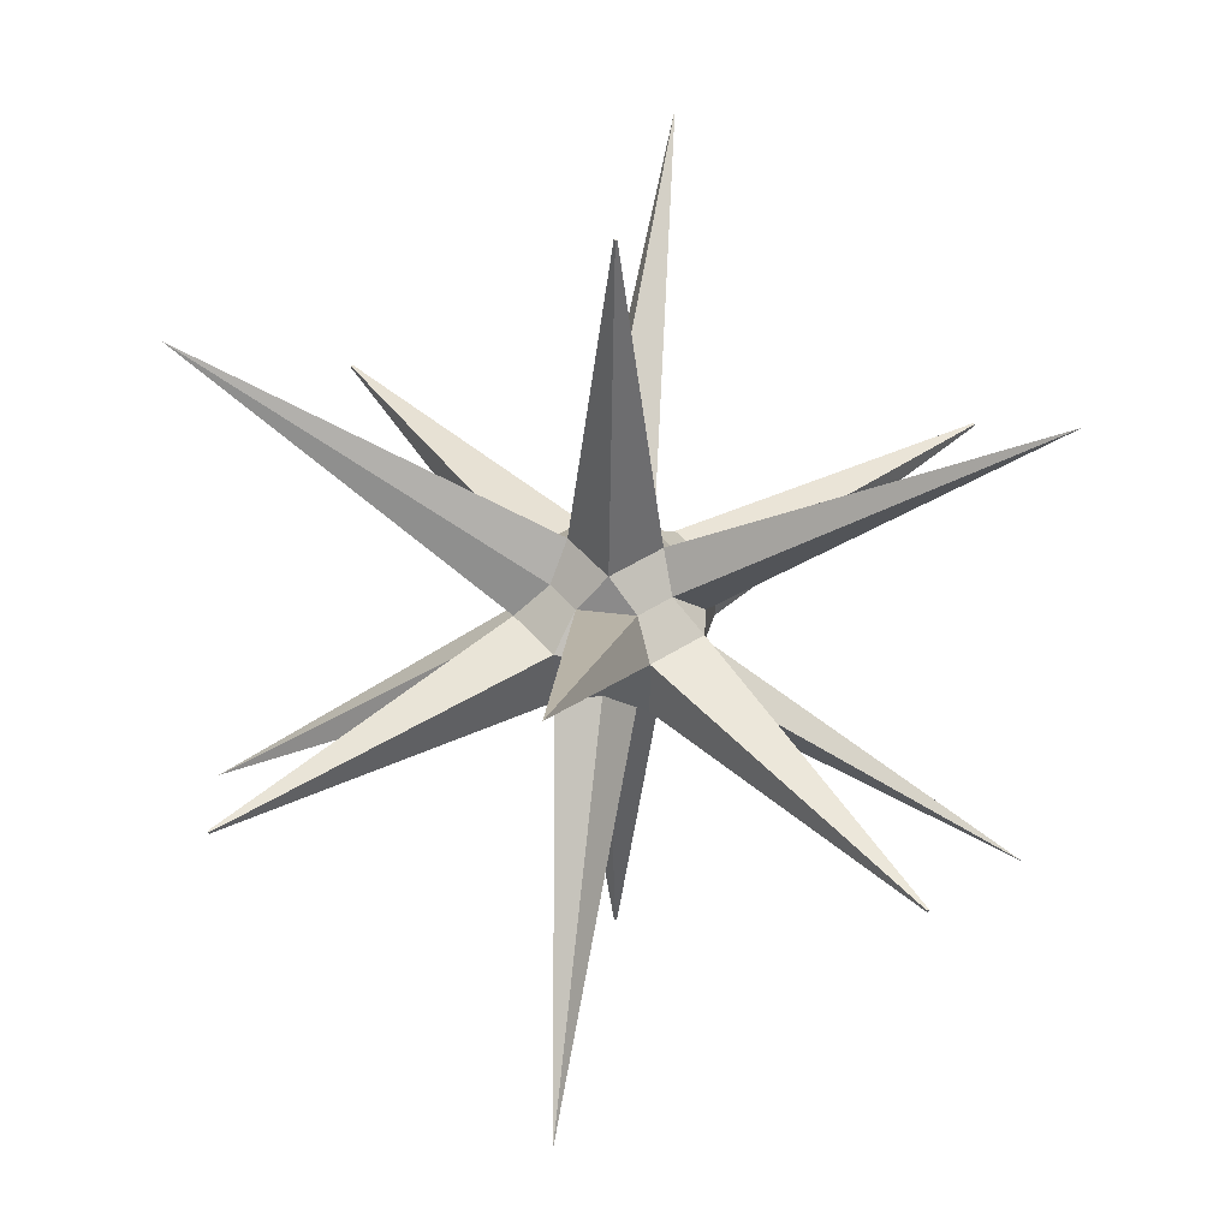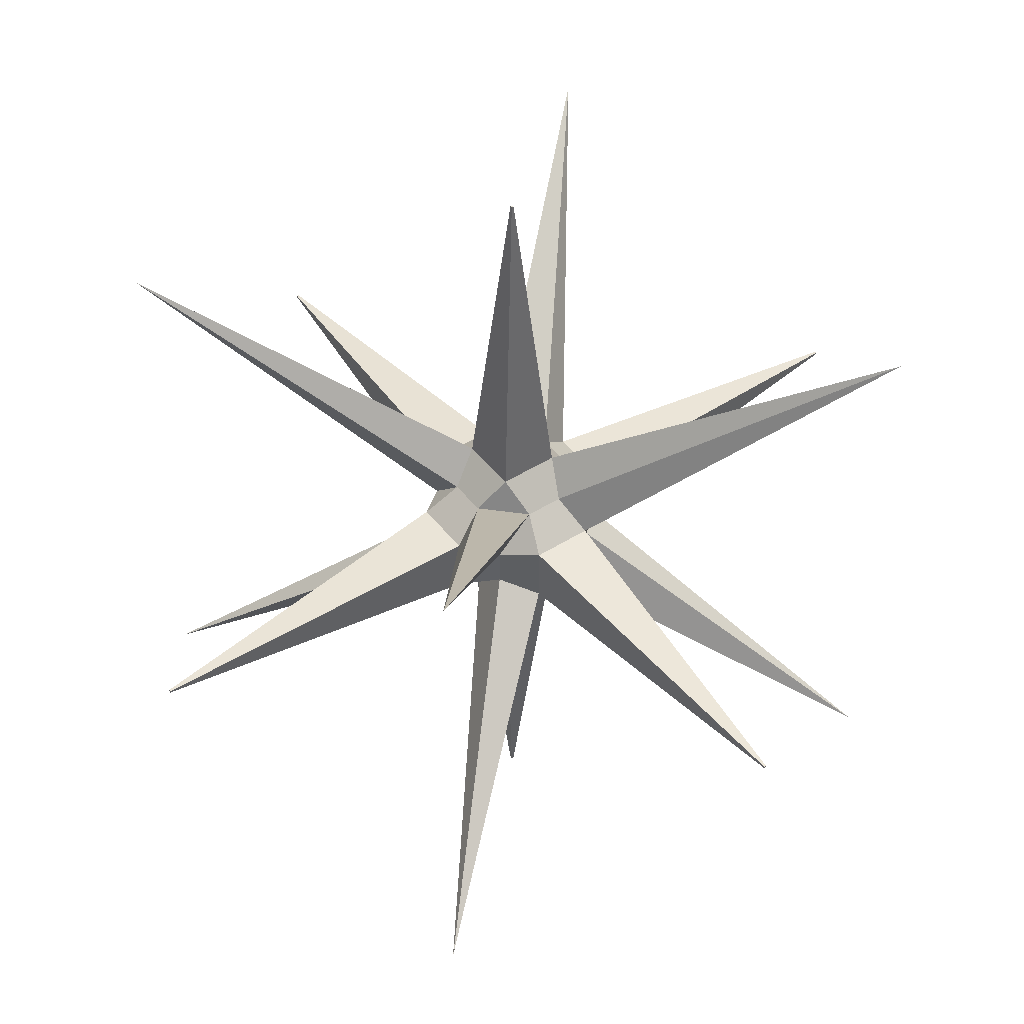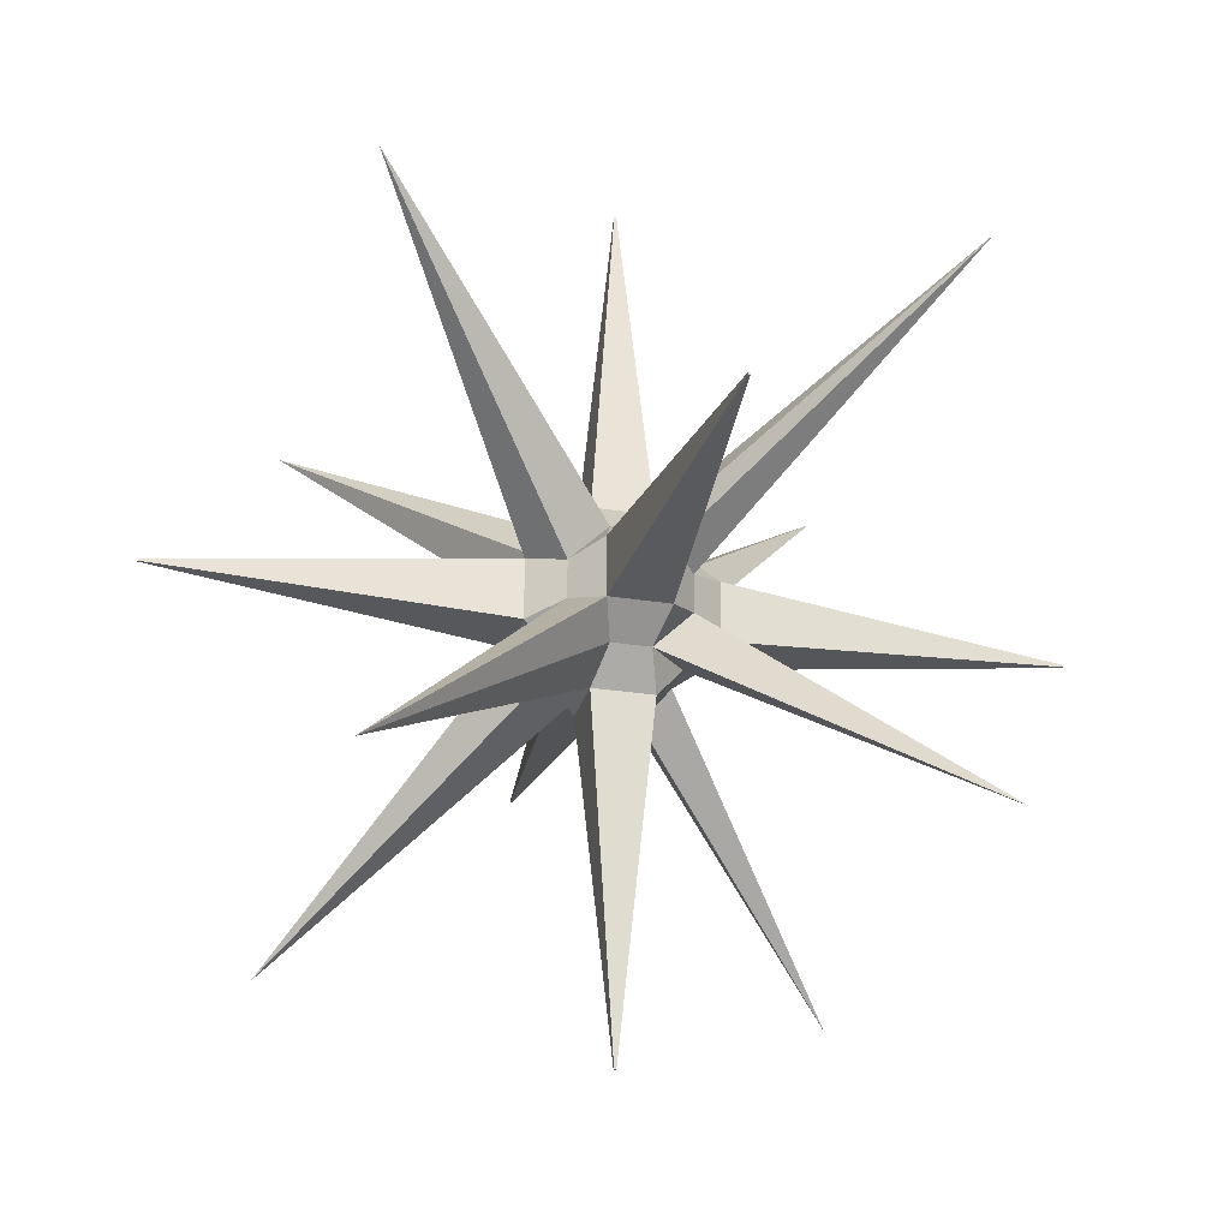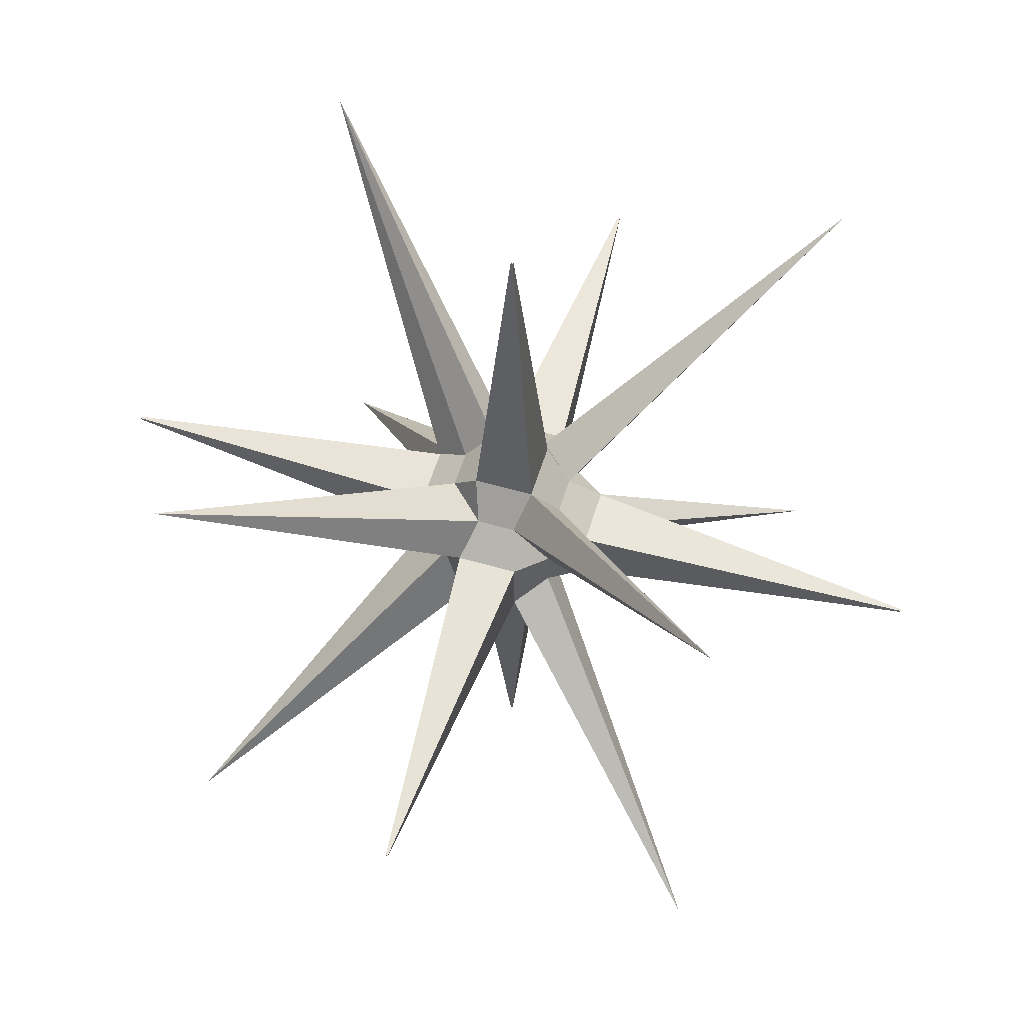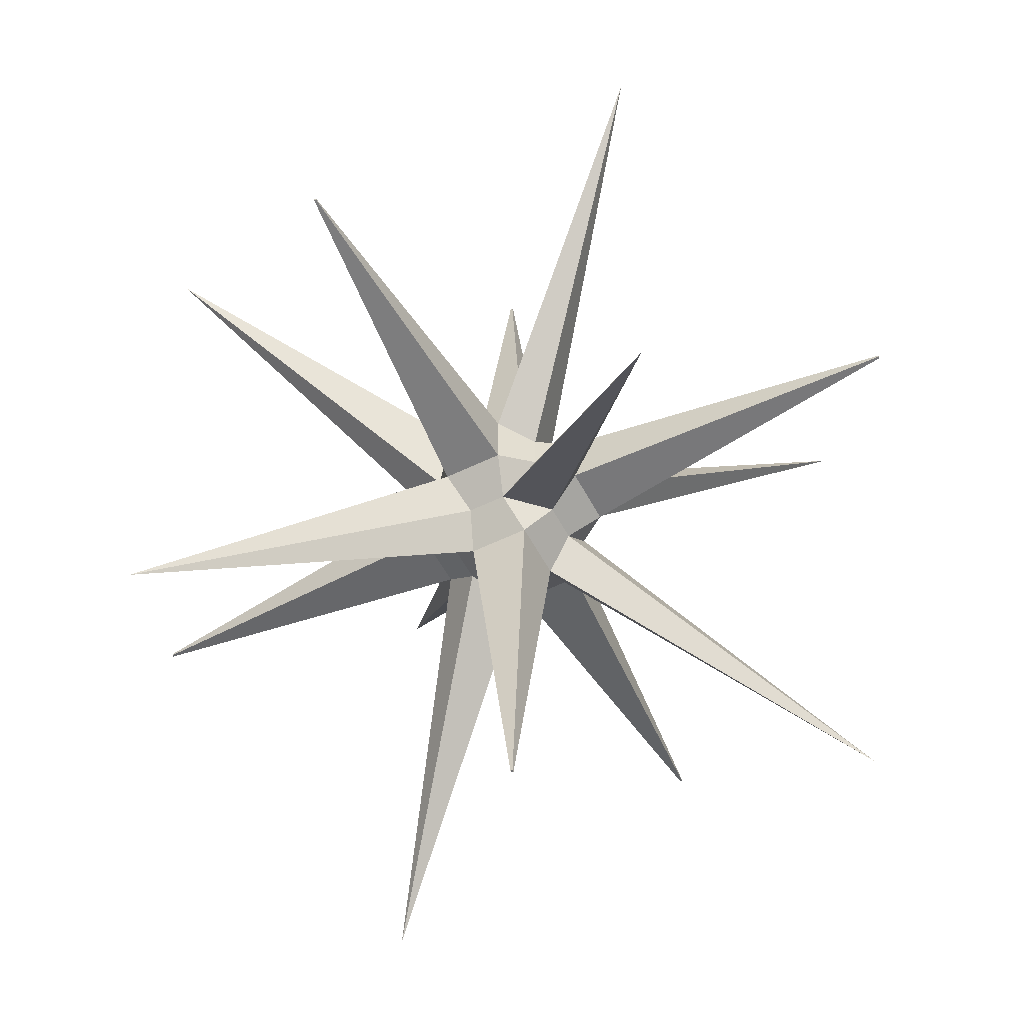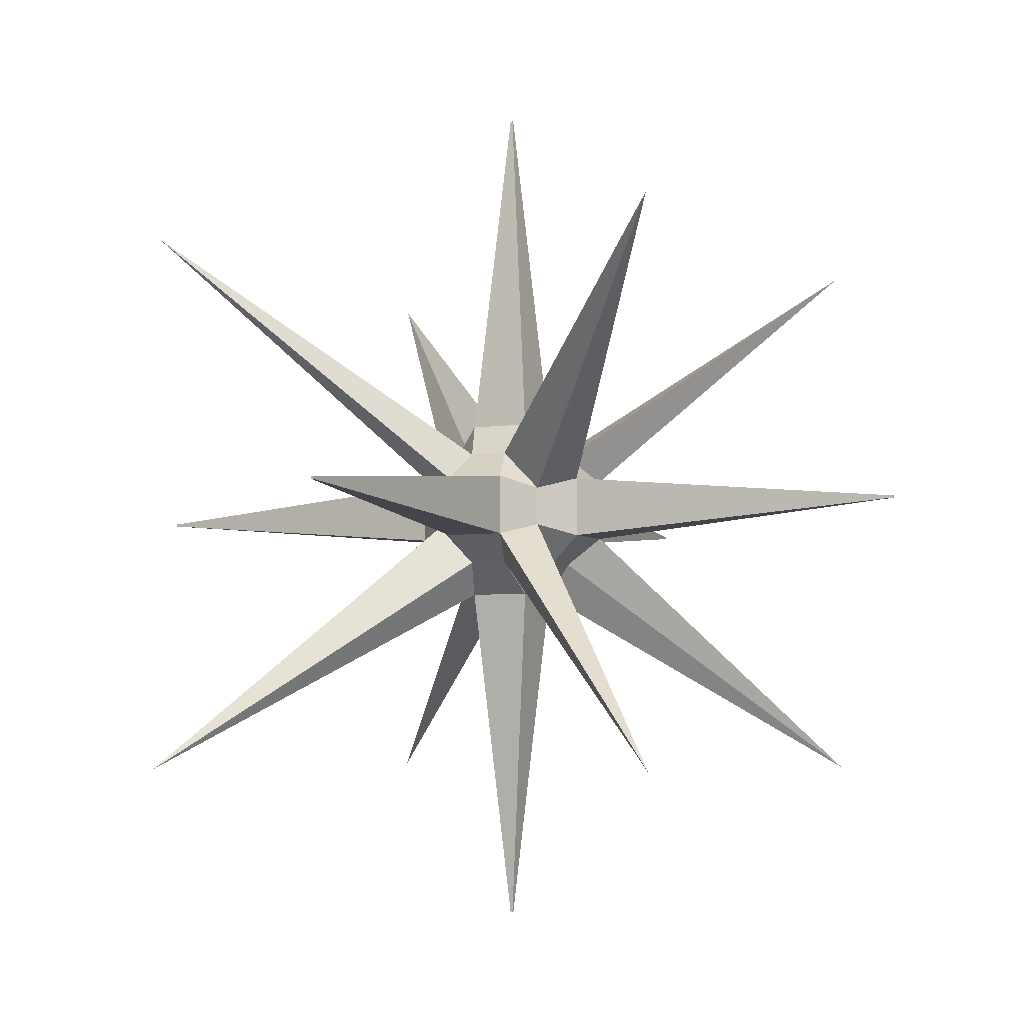
<metadata>
{"format":"obj","ext":"obj","renderer":"f3d","projection":"perspective","resolution":1024,"background":"white","views":[{"elev":45.2,"azim":53.1,"up":"+Y"},{"elev":46.6,"azim":-35.8,"up":"+Z"},{"elev":-27.1,"azim":165.8,"up":"+Z"},{"elev":56.6,"azim":-73.1,"up":"+Y"},{"elev":-55.0,"azim":-152.7,"up":"+Z"},{"elev":-4.8,"azim":115.9,"up":"+Y"}]}
</metadata>
<code>
o Cube
v 4.77 5.781 -4.77
v 4.77 -3.759 -4.77
v 4.77 5.781 4.77
v 4.77 -3.759 4.77
v -4.77 5.781 -4.77
v -4.77 -3.759 -4.77
v -4.77 5.781 4.77
v -4.77 -3.759 4.77
v 1 1.344 -1
v 1 0.6774 -1
v -1 0.6774 1
v -1 1.344 1
v 1 1.344 1
v 1 0.6774 1
v -1 1.344 -1
v -1 0.6774 -1
v 0.3333 0.0107 -1
v -0.3333 0.0107 -1
v 0.3333 2.011 1
v -0.3333 2.011 1
v -0.3333 0.0107 1
v 0.3333 0.0107 1
v -0.3333 2.011 -1
v 0.3333 2.011 -1
v -0.5218 0.4889 -1.565
v 0.5218 0.4889 -1.565
v -0.5218 1.533 -1.565
v 0.5218 1.533 -1.565
v 0.5218 0.4889 1.565
v -0.5218 0.4889 1.565
v 0.5218 1.533 1.565
v -0.5218 1.533 1.565
v -1 0.0107 -0.3333
v -1 0.0107 0.3333
v 1 2.011 -0.3333
v 1 2.011 0.3333
v -1 2.011 0.3333
v -1 2.011 -0.3333
v 1 0.0107 0.3333
v 1 0.0107 -0.3333
v 1.565 0.4889 -0.5218
v 1.565 0.4889 0.5218
v 1.565 1.533 -0.5218
v 1.565 1.533 0.5218
v -1.565 0.4889 0.5218
v -1.565 0.4889 -0.5218
v -1.565 1.533 0.5218
v -1.565 1.533 -0.5218
v -0.5218 -0.5548 -0.5218
v -0.5218 -0.5548 0.5218
v 0.5218 -0.5548 -0.5218
v 0.5218 -0.5548 0.5218
v 0.5218 2.576 -0.5218
v 0.5218 2.576 0.5218
v -0.5218 2.576 -0.5218
v -0.5218 2.576 0.5218
v -0.01828 0.9924 -7.419
v 0.01828 0.9924 -7.419
v -0.01828 1.029 -7.419
v 0.01828 1.029 -7.419
v 0.01828 0.9924 7.419
v -0.01828 0.9924 7.419
v 0.01828 1.029 7.419
v -0.01828 1.029 7.419
v 7.419 0.9924 -0.01828
v 7.419 0.9924 0.01828
v 7.419 1.029 -0.01828
v 7.419 1.029 0.01828
v -7.419 0.9924 0.01828
v -7.419 0.9924 -0.01828
v -7.419 1.029 0.01828
v -7.419 1.029 -0.01828
v -0.01828 -6.408 -0.01828
v -0.01828 -6.408 0.01828
v 0.01828 -6.408 -0.01828
v 0.01828 -6.408 0.01828
v 0.01828 8.429 -0.01828
v 0.01828 8.429 0.01828
v -0.01828 8.429 -0.01828
v -0.01828 8.429 0.01828
f 56 7 20
f 32 7 12
f 48 5 15
f 52 4 22
f 44 3 13
f 28 1 9
f 17 10 2
f 26 9 10
f 39 14 4
f 42 13 14
f 33 16 6
f 46 15 16
f 21 11 8
f 30 12 11
f 13 29 14
f 31 61 29
f 4 29 22
f 29 21 22
f 15 25 16
f 53 78 54
f 6 25 18
f 25 17 18
f 15 23 27
f 23 28 27
f 34 21 8
f 52 21 50
f 13 19 31
f 19 32 31
f 36 19 3
f 56 19 54
f 23 53 24
f 51 73 49
f 1 53 35
f 53 36 35
f 17 49 18
f 45 70 46
f 6 49 33
f 49 34 33
f 12 45 11
f 32 63 31
f 8 45 34
f 45 33 34
f 9 41 10
f 52 75 51
f 2 41 40
f 41 39 40
f 9 35 43
f 35 44 43
f 17 40 51
f 40 52 51
f 12 37 47
f 37 48 47
f 23 38 55
f 38 56 55
f 63 62 61
f 59 58 57
f 79 78 77
f 75 74 73
f 71 70 69
f 67 66 65
f 43 65 41
f 25 58 26
f 50 76 52
f 30 64 32
f 42 68 44
f 48 71 47
f 56 79 55
f 28 59 27
f 41 66 42
f 55 77 53
f 49 74 50
f 47 69 45
f 54 80 56
f 27 57 25
f 29 62 30
f 46 72 48
f 44 67 43
f 26 60 28
f 56 37 7
f 32 20 7
f 48 38 5
f 52 39 4
f 44 36 3
f 28 24 1
f 17 26 10
f 26 28 9
f 39 42 14
f 42 44 13
f 33 46 16
f 46 48 15
f 21 30 11
f 30 32 12
f 13 31 29
f 31 63 61
f 4 14 29
f 29 30 21
f 15 27 25
f 53 77 78
f 6 16 25
f 25 26 17
f 15 5 23
f 23 24 28
f 34 50 21
f 52 22 21
f 13 3 19
f 19 20 32
f 36 54 19
f 56 20 19
f 23 55 53
f 51 75 73
f 1 24 53
f 53 54 36
f 17 51 49
f 45 69 70
f 6 18 49
f 49 50 34
f 12 47 45
f 32 64 63
f 8 11 45
f 45 46 33
f 9 43 41
f 52 76 75
f 2 10 41
f 41 42 39
f 9 1 35
f 35 36 44
f 17 2 40
f 40 39 52
f 12 7 37
f 37 38 48
f 23 5 38
f 38 37 56
f 63 64 62
f 59 60 58
f 79 80 78
f 75 76 74
f 71 72 70
f 67 68 66
f 43 67 65
f 25 57 58
f 50 74 76
f 30 62 64
f 42 66 68
f 48 72 71
f 56 80 79
f 28 60 59
f 41 65 66
f 55 79 77
f 49 73 74
f 47 71 69
f 54 78 80
f 27 59 57
f 29 61 62
f 46 70 72
f 44 68 67
f 26 58 60

</code>
